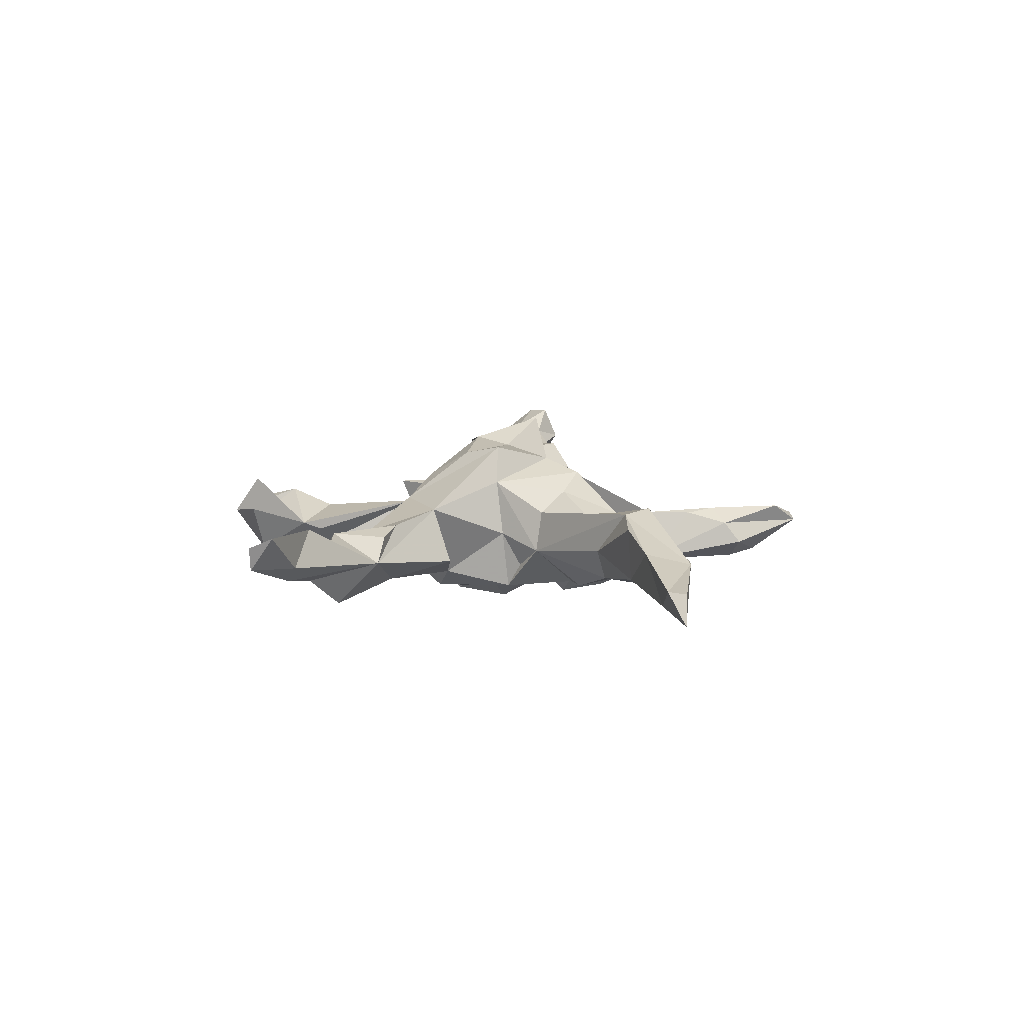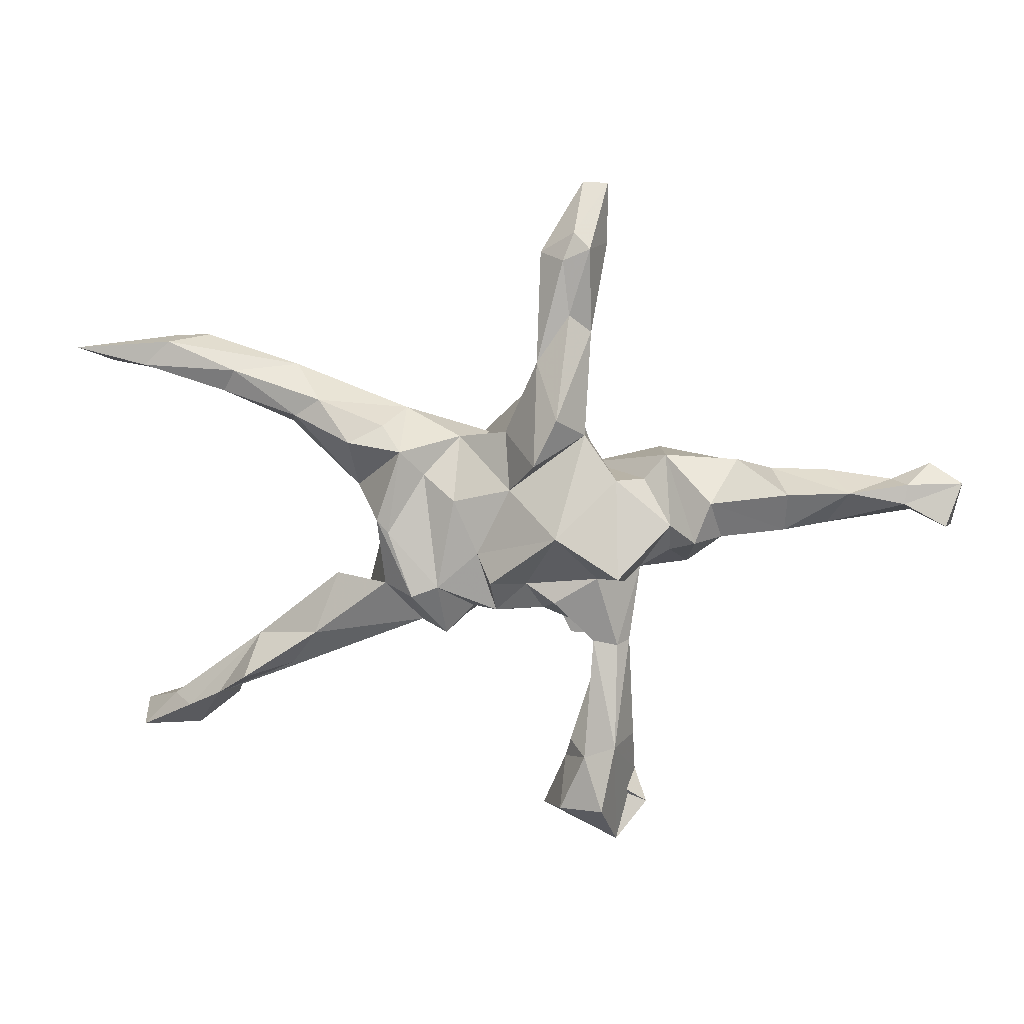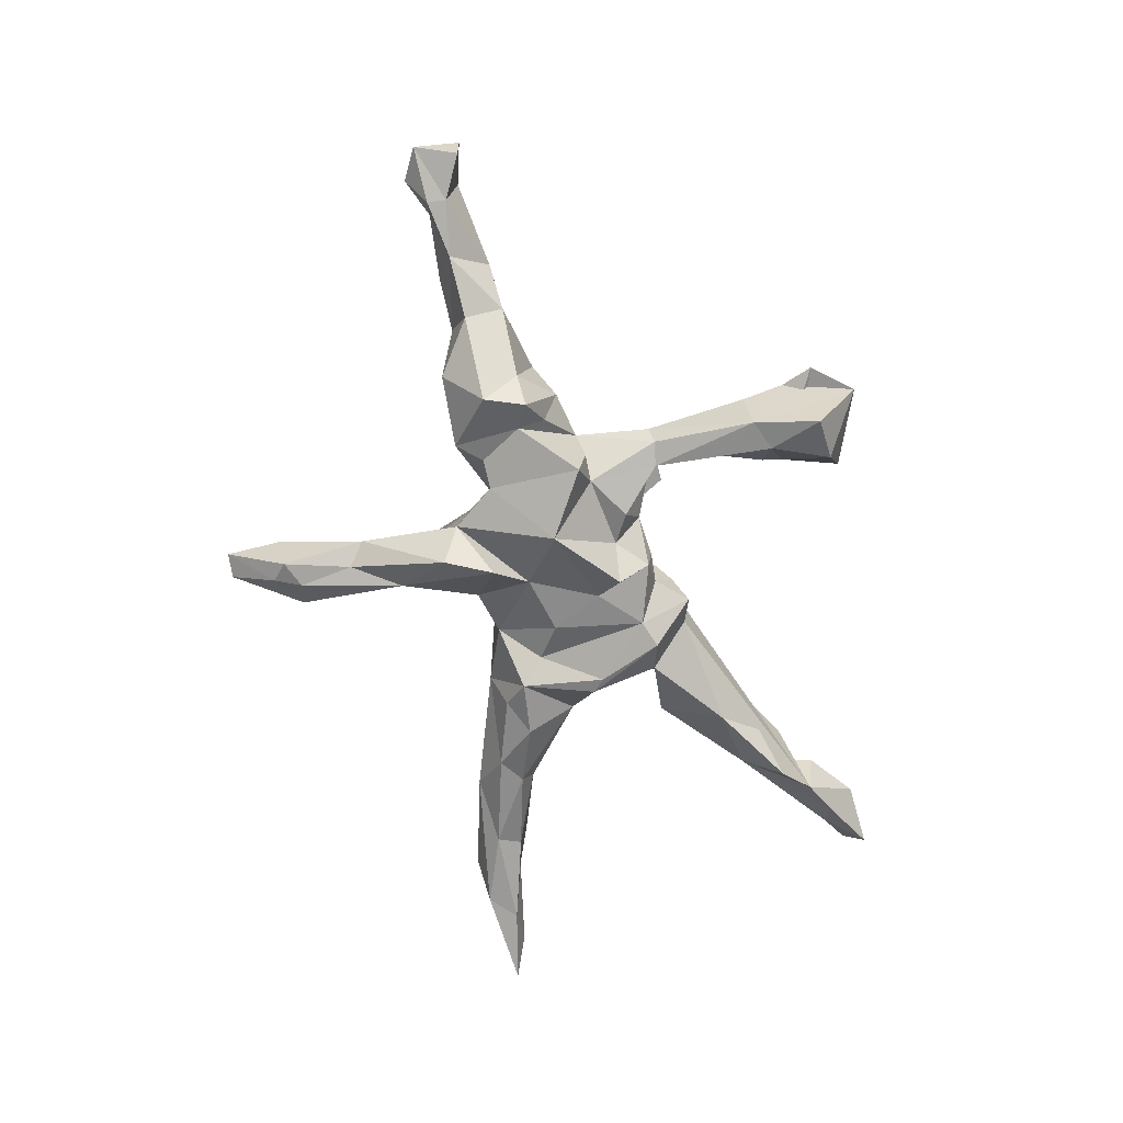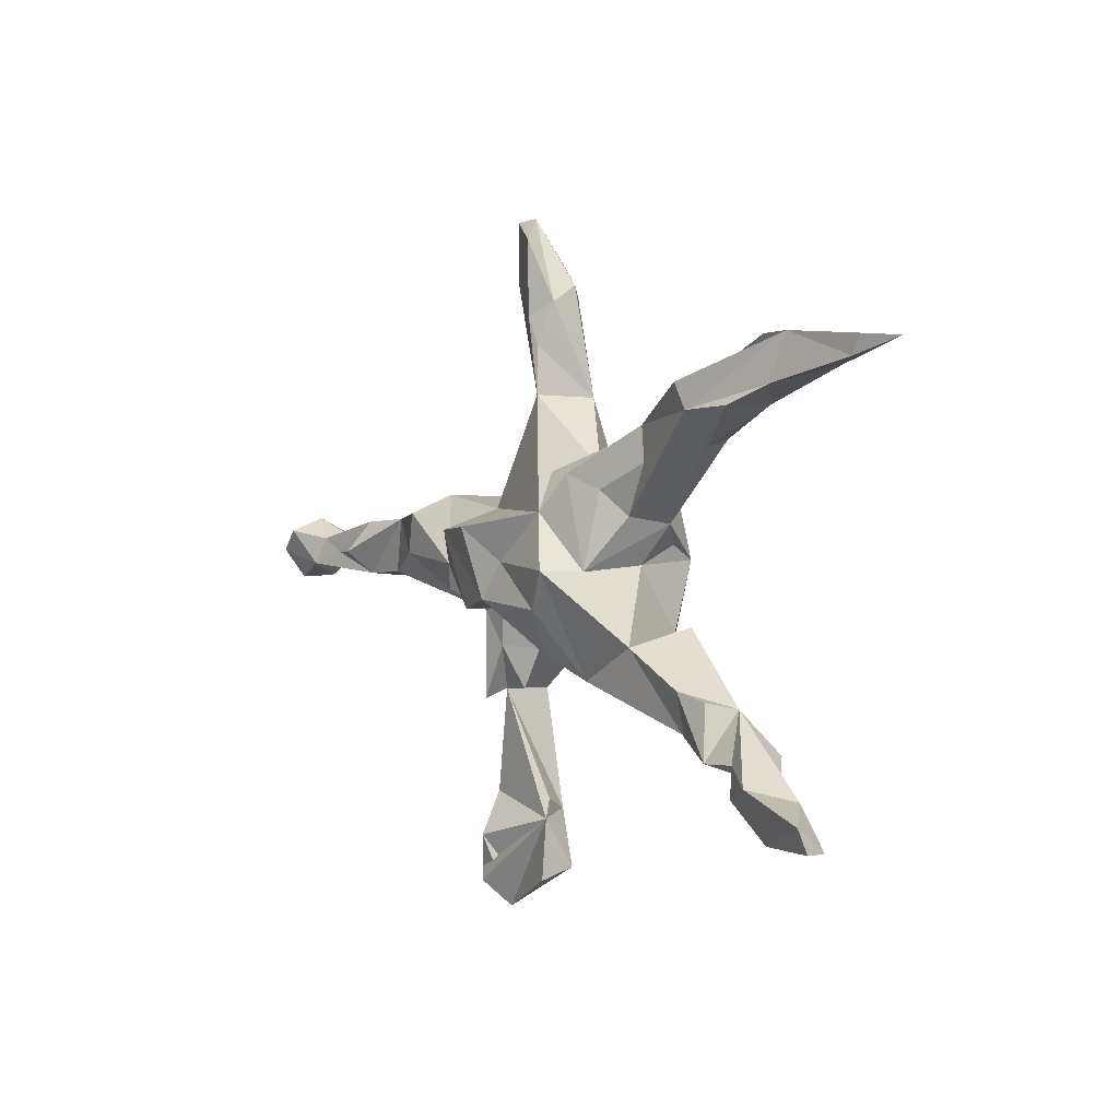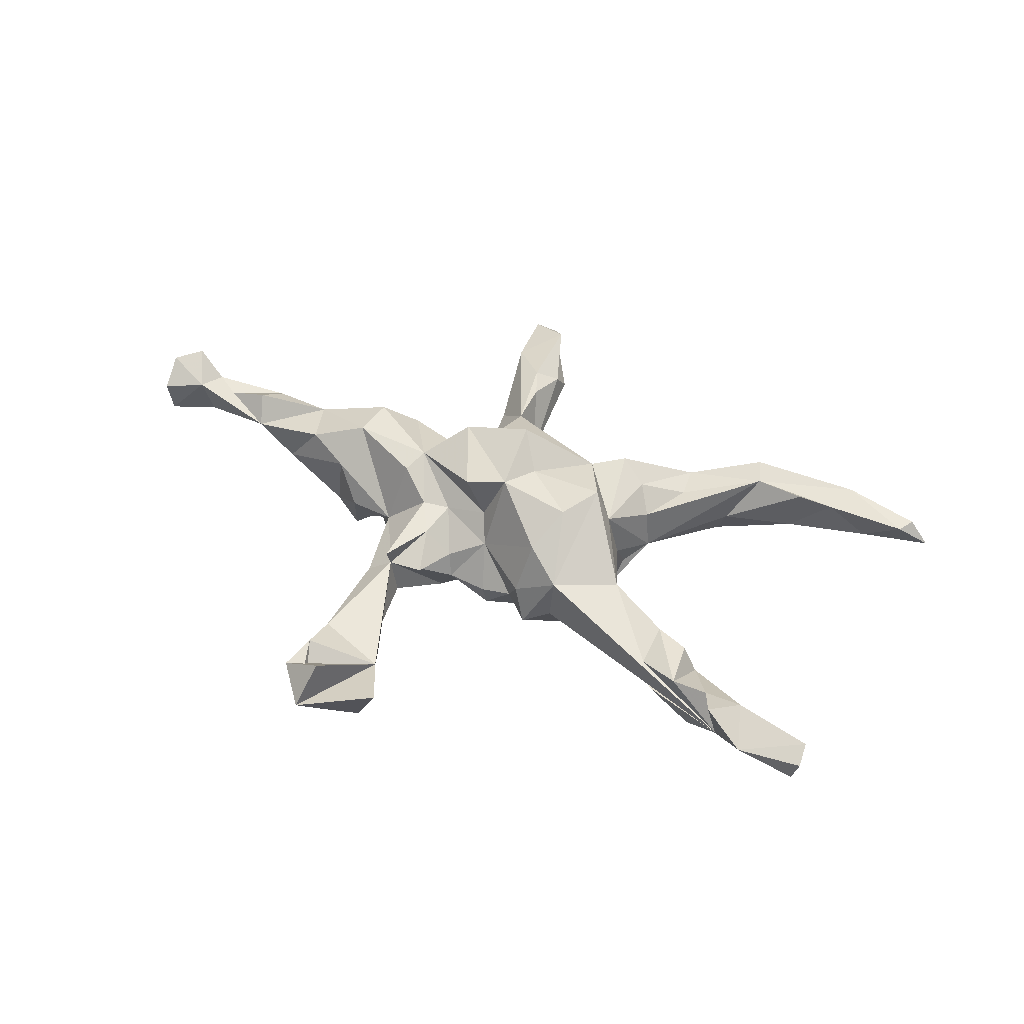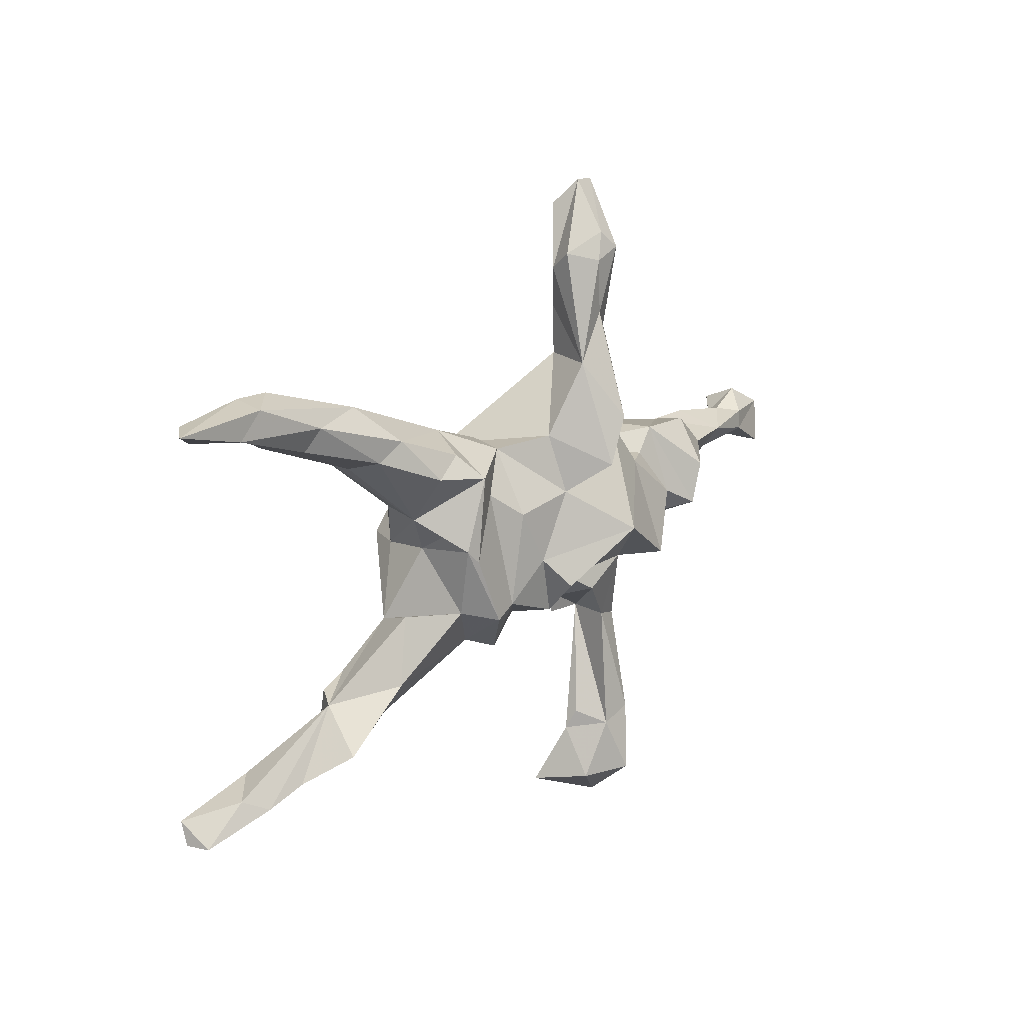
<metadata>
{"format":"obj","ext":"obj","renderer":"f3d","projection":"perspective","resolution":1024,"background":"white","views":[{"elev":9.1,"azim":90.5,"up":"+Z"},{"elev":8.7,"azim":-169.3,"up":"+Y"},{"elev":-70.0,"azim":-75.7,"up":"+Z"},{"elev":-1.9,"azim":57.7,"up":"+Y"},{"elev":46.6,"azim":22.1,"up":"+Z"},{"elev":15.8,"azim":132.9,"up":"+Y"}]}
</metadata>
<code>
v 0.7683 -0.4481 0.06914
v 0.7665 -0.4068 0.08616
v 0.7554 -0.4476 0.02648
v 0.6842 -0.3765 0.01725
v 0.7857 0.2968 -0.00488
v 0.8444 0.3254 -0.05541
v 0.805 0.329 -0.005529
v 0.6213 -0.3576 0.07827
v 0.6601 0.3474 0.0211
v 0.6457 -0.3938 -0.01414
v 0.6459 -0.4439 0.053
v 0.6622 0.3383 -0.0417
v 0.5633 -0.378 0.05987
v 0.5796 -0.3626 -0.02648
v 0.5984 0.3492 0.01868
v 0.6334 0.2662 0.03497
v 0.7101 0.2927 -0.04663
v 0.496 -0.2402 -0.008355
v 0.5085 -0.3158 -0.08429
v 0.4782 0.2357 0.0843
v 0.5428 -0.3261 0.04136
v 0.5296 0.2842 -0.04391
v 0.5547 0.2435 -0.02818
v 0.4749 -0.3264 0.04618
v 0.5692 0.2366 0.06991
v 0.4663 -0.2294 0.03743
v 0.413 0.2952 0.000184
v 0.4631 0.2814 0.09444
v 0.4061 -0.2119 0.05071
v 0.4177 -0.2887 -0.04732
v 0.3993 -0.2888 0.02955
v 0.3676 -0.2244 -0.06352
v 0.4043 0.2001 -0.05488
v 0.3547 0.2322 -0.06132
v 0.4255 0.1843 0.002924
v 0.2874 0.06511 -0.02104
v 0.3307 0.1628 0.06137
v 0.2223 -0.1179 -0.07589
v 0.2879 -0.1424 0.06334
v 0.327 0.2245 0.06359
v 0.278 0.07588 0.05629
v 0.3277 -0.1084 -0.03559
v 0.2484 0.1209 0.09496
v 0.1697 -0.1997 0.07073
v 0.1934 -0.01418 0.1789
v 0.2407 -0.00359 0.006379
v 0.2219 -0.01583 0.1103
v 0.2446 0.03229 -0.05773
v 0.145 0.08647 0.1504
v 0.1969 0.2142 0.0069
v 0.2266 0.1853 -0.07051
v 0.198 0.1495 0.1283
v 0.2896 0.1537 -0.09253
v 0.1614 -0.1366 -0.1154
v 0.2316 0.007759 -0.1036
v 0.142 -0.07913 0.1616
v 0.04494 0.00479 0.1661
v 0.1034 -0.154 0.1126
v 0.2082 -0.0156 -0.1089
v 0.1608 -0.1961 -0.02628
v 0.1133 -0.1189 -0.1041
v 0.1857 0.1394 -0.1038
v 0.1446 0.09415 -0.0777
v 0.08142 -0.1907 0.01164
v 0.1075 -0.216 -0.05091
v 0.003545 -0.05949 0.1782
v 0.002118 0.06551 0.2189
v 0.05435 -0.161 -0.04751
v 0.03083 0.1592 0.0667
v -0.004628 -0.1666 -0.05202
v 0.000673 -0.1585 -0.09655
v 0.08305 0.1649 -0.03619
v -0.04038 -0.07063 0.07877
v 0.08147 0.04822 -0.1024
v 0.03425 -0.04989 -0.111
v -0.02073 -0.1141 0.03274
v -0.02788 0.0733 -0.112
v -0.1326 0.06681 0.1772
v -0.07486 -0.5609 0.00634
v -0.01419 0.18 -0.07976
v -0.07613 -0.0747 0.1632
v -0.05674 -0.1071 -0.09273
v -0.1236 -0.4547 -0.03226
v 0.001226 -0.09953 -0.1529
v -0.09046 -0.1445 0.001996
v -0.1438 -0.1397 0.04867
v -0.0806 -0.1607 -0.04432
v -0.1267 -0.2186 0.01148
v -0.2218 -0.6204 -0.0183
v -0.1553 0.1095 0.05227
v -0.13 -0.003893 -0.197
v -0.1105 0.3163 -0.004768
v -0.07861 0.3136 -0.1067
v -0.1249 -0.06731 0.05825
v -0.113 -0.1405 -0.107
v -0.1948 -0.2179 0.007763
v -0.136 -0.4183 -0.04742
v -0.1081 0.4067 -0.005446
v -0.1614 0.16 0.003265
v -0.1962 -0.5668 0.05834
v -0.1786 -0.07553 0.06147
v -0.07863 0.5173 -0.06625
v -0.124 0.2401 0.001341
v -0.08548 0.4856 -0.02489
v -0.1225 -0.5446 -0.08772
v -0.08538 0.1268 -0.1773
v -0.1281 0.4607 0.002621
v -0.1942 -0.2367 0.05341
v -0.121 0.6009 0.008937
v -0.1708 -0.4399 -0.09839
v -0.2138 0.009567 0.1202
v -0.1377 0.4018 -0.0971
v -0.1518 0.6468 -0.0273
v -0.2767 -0.5497 0.009893
v -0.2077 -0.5391 -0.1215
v -0.1267 0.503 -0.1039
v -0.2296 -0.4179 -0.09924
v -0.2359 -0.03526 0.1056
v -0.1831 -0.2169 -0.07187
v -0.1942 -0.09135 -0.1038
v -0.1265 0.2127 -0.1711
v -0.1966 0.534 -0.01776
v -0.2514 -0.4894 0.02628
v -0.2463 -0.6282 -0.05526
v -0.2526 -0.409 -0.01041
v -0.1695 0.1799 -0.1061
v -0.2304 0.09676 -0.1132
v -0.1456 0.5543 -0.09195
v -0.2272 -0.2264 -0.06087
v -0.1973 0.6442 -0.01833
v -0.1755 0.37 -0.07365
v -0.2462 -0.2194 -0.03123
v -0.1721 0.535 0.02204
v -0.1771 0.5241 -0.1033
v -0.2466 -0.09406 -0.1019
v -0.2888 0.1407 0.07335
v -0.2639 -0.07993 -0.01577
v -0.3724 0.03397 0.1163
v -0.2429 -0.07995 -0.173
v -0.2788 0.09864 -0.08513
v -0.3542 -0.06409 -0.02175
v -0.3272 -0.0345 -0.08039
v -0.4003 -0.028 0.05016
v -0.3182 0.1434 -0.0776
v -0.3321 0.01548 -0.1144
v -0.5054 0.1052 0.06092
v -0.3808 -0.01252 -0.1417
v -0.4242 -0.006422 -0.08479
v -0.449 0.135 -0.05211
v -0.4739 0.001979 0.0861
v -0.535 -0.004834 0.0087
v -0.409 0.06197 -0.1373
v -0.6112 0.002741 0.06889
v -0.5431 0.06547 -0.02566
v -0.607 0.1034 0.07596
v -0.6241 0.04459 0.1166
v -0.7008 0.04715 0.09444
v -0.7436 0.07495 0.1037
v -0.6565 0.06697 0.009686
v -0.7671 0.02516 0.1144
v -0.7319 0.08876 0.07149
v -0.7972 0.09157 0.1513
v -0.8637 0.08348 0.0677
v -0.8356 0.004046 0.04156
v -0.8029 0.1189 0.08557
v -0.8449 0.05454 0.145
v -0.7579 0.04662 0.02947
v -0.7625 0.08285 0.03379
v -0.8452 0.000838 0.1028
v -0.3545 0.1078 0.1199
f 136 144 146
f 149 146 144
f 170 136 146
f 73 66 81
f 78 81 66
f 111 73 81
f 78 111 81
f 94 73 111
f 137 101 118
f 111 118 101
f 138 137 118
f 96 101 137
f 143 137 138
f 141 137 143
f 151 148 143
f 141 143 148
f 150 151 143
f 152 148 151
f 159 154 151
f 152 151 154
f 153 159 151
f 146 154 159
f 142 137 141
f 57 49 67
f 78 67 49
f 66 67 78
f 90 78 49
f 111 136 170
f 170 138 111
f 118 111 138
f 146 138 170
f 90 136 111
f 150 138 146
f 156 146 155
f 159 155 146
f 161 155 159
f 168 161 159
f 158 155 161
f 167 168 159
f 165 161 168
f 42 18 32
f 19 32 18
f 24 18 26
f 29 26 18
f 55 38 54
f 60 54 38
f 60 38 32
f 42 32 38
f 39 18 42
f 82 91 84
f 75 84 91
f 71 84 75
f 77 75 91
f 54 61 59
f 63 59 61
f 55 54 59
f 65 61 54
f 62 55 59
f 46 38 55
f 63 62 59
f 36 55 62
f 48 55 36
f 53 36 62
f 33 36 53
f 51 53 62
f 53 34 33
f 22 33 34
f 51 34 53
f 35 36 33
f 23 33 22
f 27 22 34
f 35 33 23
f 17 23 22
f 23 17 16
f 5 16 17
f 25 23 16
f 6 5 17
f 9 16 5
f 17 22 12
f 27 12 22
f 6 17 12
f 12 15 9
f 27 9 15
f 6 12 9
f 27 15 12
f 7 9 5
f 20 16 9
f 6 7 5
f 6 9 7
f 10 3 14
f 11 14 3
f 4 3 10
f 2 3 4
f 18 4 10
f 1 11 3
f 13 14 11
f 1 3 2
f 8 2 4
f 11 1 2
f 14 19 18
f 18 10 14
f 8 4 18
f 30 32 19
f 14 30 19
f 14 32 30
f 94 111 101
f 138 150 143
f 153 151 150
f 146 153 150
f 156 153 146
f 167 159 153
f 160 167 153
f 163 168 167
f 157 156 155
f 165 158 161
f 157 155 158
f 163 165 168
f 162 165 163
f 157 153 156
f 160 153 157
f 160 157 158
f 162 160 158
f 164 167 160
f 47 52 49
f 50 49 52
f 45 47 49
f 43 52 47
f 164 163 167
f 169 163 164
f 160 169 164
f 166 163 169
f 162 158 165
f 166 162 163
f 166 160 162
f 169 160 166
f 57 67 66
f 56 57 66
f 149 154 146
f 152 154 149
f 78 90 111
f 57 56 45
f 44 45 56
f 49 57 45
f 90 144 136
f 114 100 83
f 89 83 100
f 123 114 83
f 89 100 114
f 89 114 123
f 74 75 77
f 61 75 74
f 72 74 77
f 74 63 61
f 72 63 74
f 39 38 46
f 48 46 55
f 36 46 48
f 47 46 36
f 126 121 106
f 93 106 121
f 77 126 106
f 131 121 126
f 126 77 91
f 127 126 91
f 80 77 106
f 72 62 63
f 80 106 93
f 112 93 121
f 92 80 93
f 72 77 80
f 50 62 72
f 50 51 62
f 20 36 35
f 25 20 35
f 41 36 20
f 51 50 34
f 27 34 50
f 40 27 50
f 25 35 23
f 127 99 126
f 103 126 99
f 90 99 127
f 92 126 103
f 92 103 99
f 49 69 80
f 72 80 69
f 92 49 80
f 50 72 69
f 49 50 69
f 73 94 76
f 85 76 94
f 66 73 76
f 47 45 39
f 44 39 45
f 58 44 56
f 58 56 66
f 76 58 66
f 86 94 101
f 147 141 148
f 147 148 152
f 14 39 44
f 64 44 58
f 64 58 76
f 108 86 101
f 85 94 86
f 108 101 96
f 132 96 137
f 96 86 108
f 125 96 132
f 96 88 86
f 85 86 88
f 97 96 83
f 125 83 96
f 125 123 83
f 117 123 125
f 40 50 52
f 43 40 52
f 37 40 43
f 20 40 37
f 41 37 43
f 107 92 98
f 93 98 92
f 90 49 92
f 92 131 126
f 121 131 112
f 134 112 131
f 93 104 98
f 107 98 104
f 102 104 93
f 122 134 131
f 92 122 131
f 130 134 122
f 116 112 134
f 93 112 116
f 128 116 134
f 102 93 116
f 128 102 116
f 113 104 102
f 128 134 130
f 113 128 130
f 113 102 128
f 109 104 113
f 105 89 115
f 117 115 89
f 110 105 115
f 9 27 40
f 41 20 37
f 28 40 20
f 9 40 28
f 16 20 25
f 20 9 28
f 123 117 89
f 110 115 117
f 83 105 110
f 79 105 83
f 97 83 110
f 14 24 31
f 29 31 24
f 24 14 21
f 13 21 14
f 18 24 21
f 8 18 21
f 21 13 8
f 11 8 13
f 60 65 54
f 68 61 65
f 44 65 60
f 60 14 44
f 32 14 60
f 39 14 31
f 120 95 119
f 96 119 95
f 129 120 119
f 82 95 120
f 39 42 38
f 29 18 39
f 75 61 71
f 68 71 61
f 82 84 71
f 91 82 120
f 139 91 120
f 135 139 120
f 127 91 139
f 145 127 139
f 24 26 29
f 64 68 65
f 70 71 68
f 76 70 68
f 87 71 70
f 87 82 71
f 39 31 29
f 95 82 87
f 64 76 68
f 87 70 76
f 137 145 139
f 47 39 46
f 152 144 147
f 145 147 144
f 149 144 152
f 41 47 36
f 47 41 43
f 87 76 85
f 96 87 85
f 65 44 64
f 139 135 137
f 120 137 135
f 129 137 120
f 96 85 88
f 142 141 147
f 145 142 147
f 137 142 145
f 140 145 144
f 127 145 140
f 90 127 140
f 90 140 144
f 109 130 122
f 107 109 122
f 104 109 107
f 11 2 8
f 109 113 130
f 79 83 89
f 105 79 89
f 132 117 125
f 110 96 97
f 132 129 117
f 119 117 129
f 137 129 132
f 95 87 96
f 119 110 117
f 96 110 119
f 92 107 122
f 99 90 92

</code>
